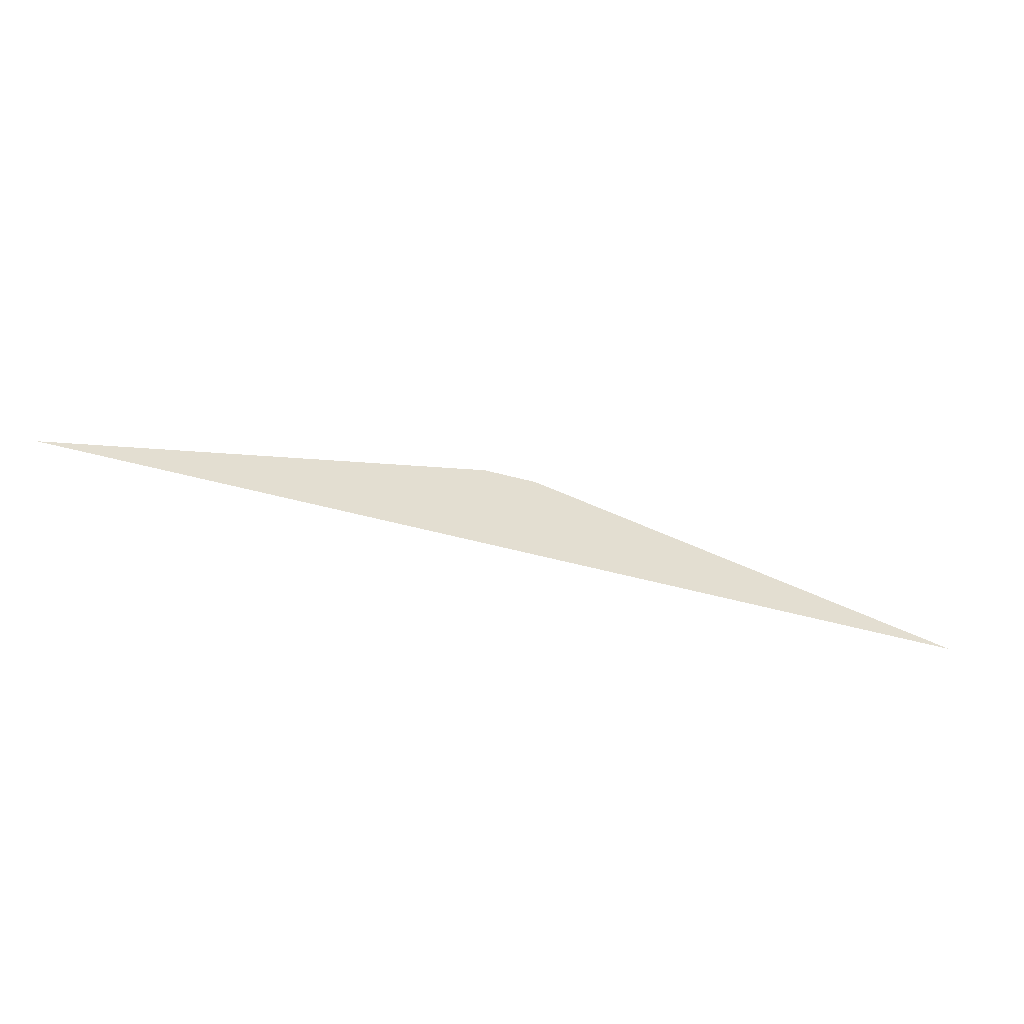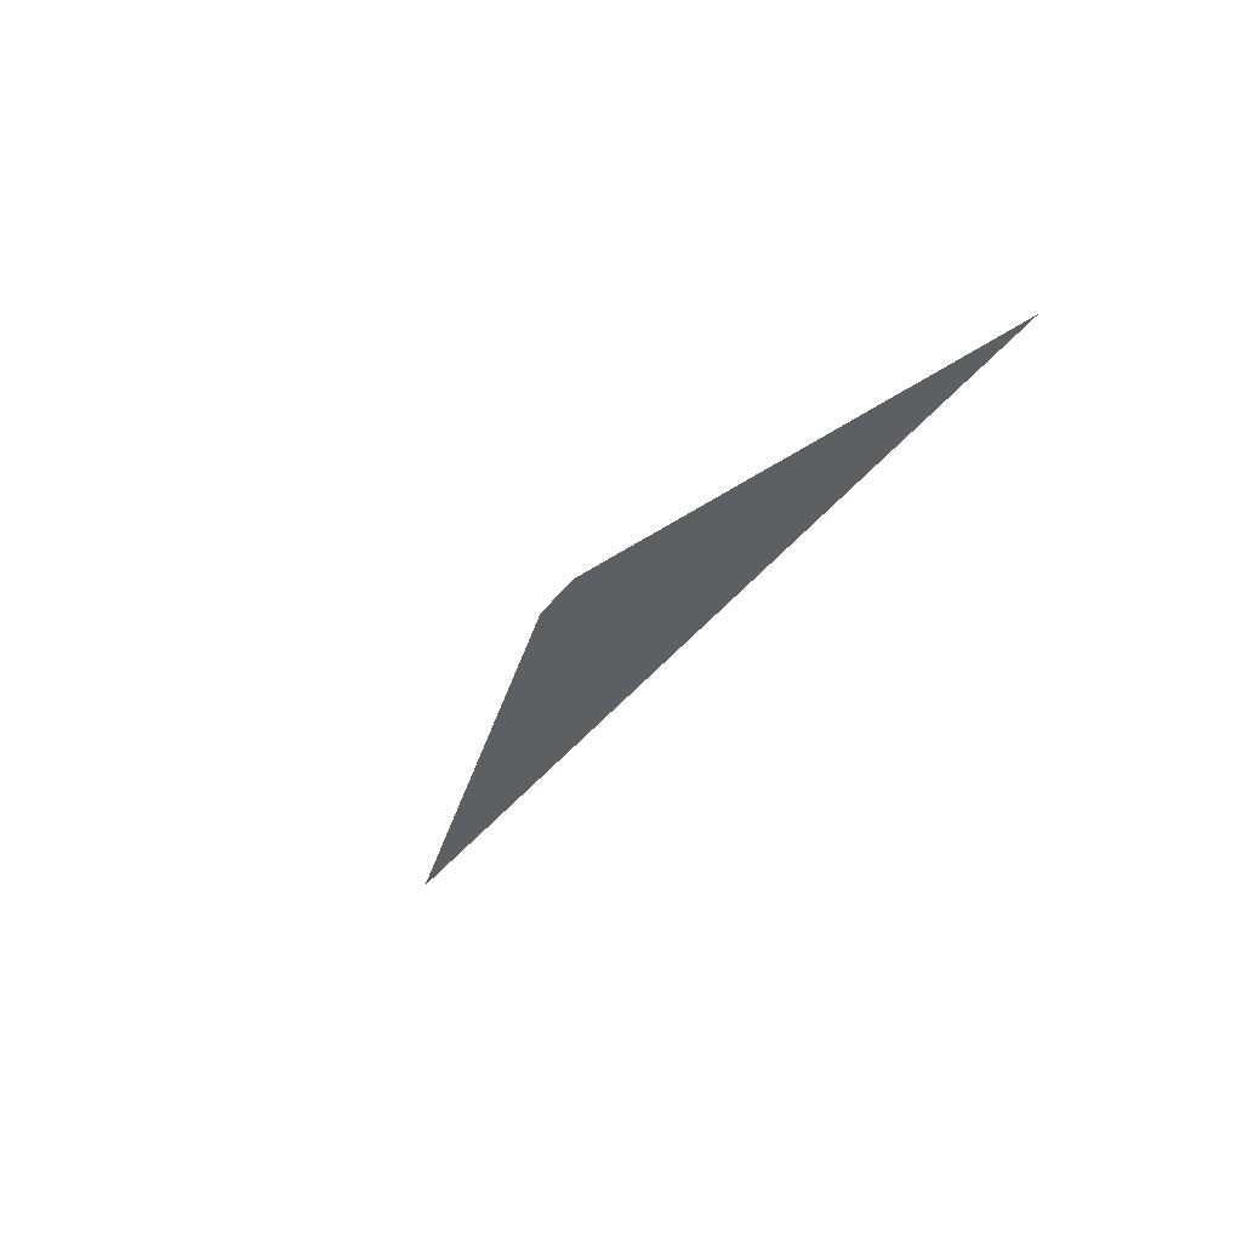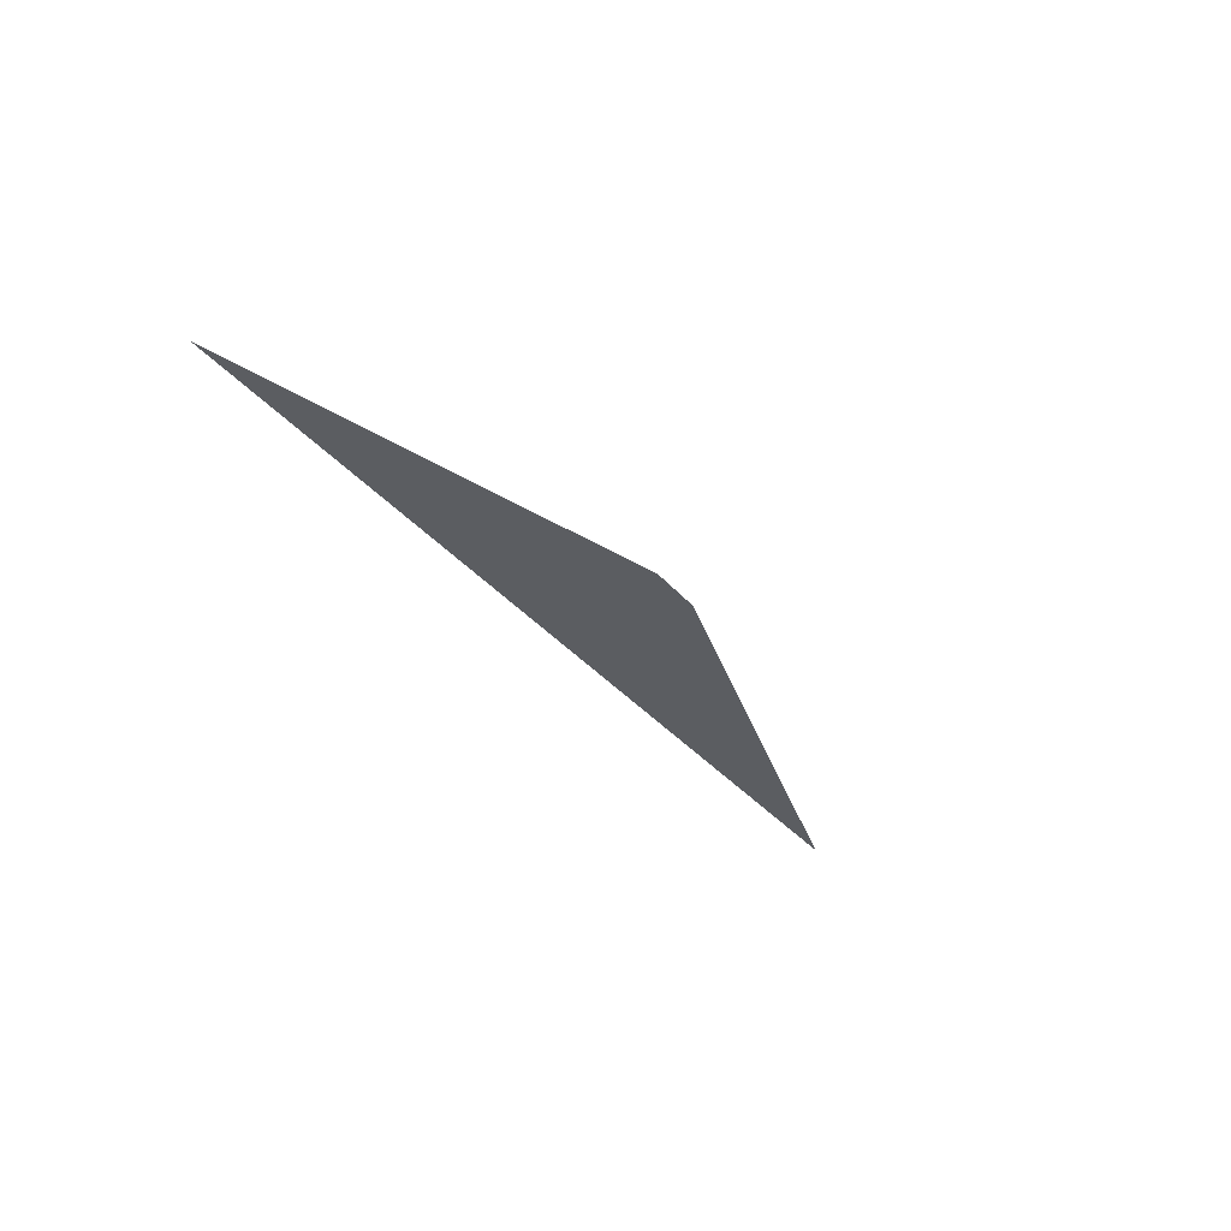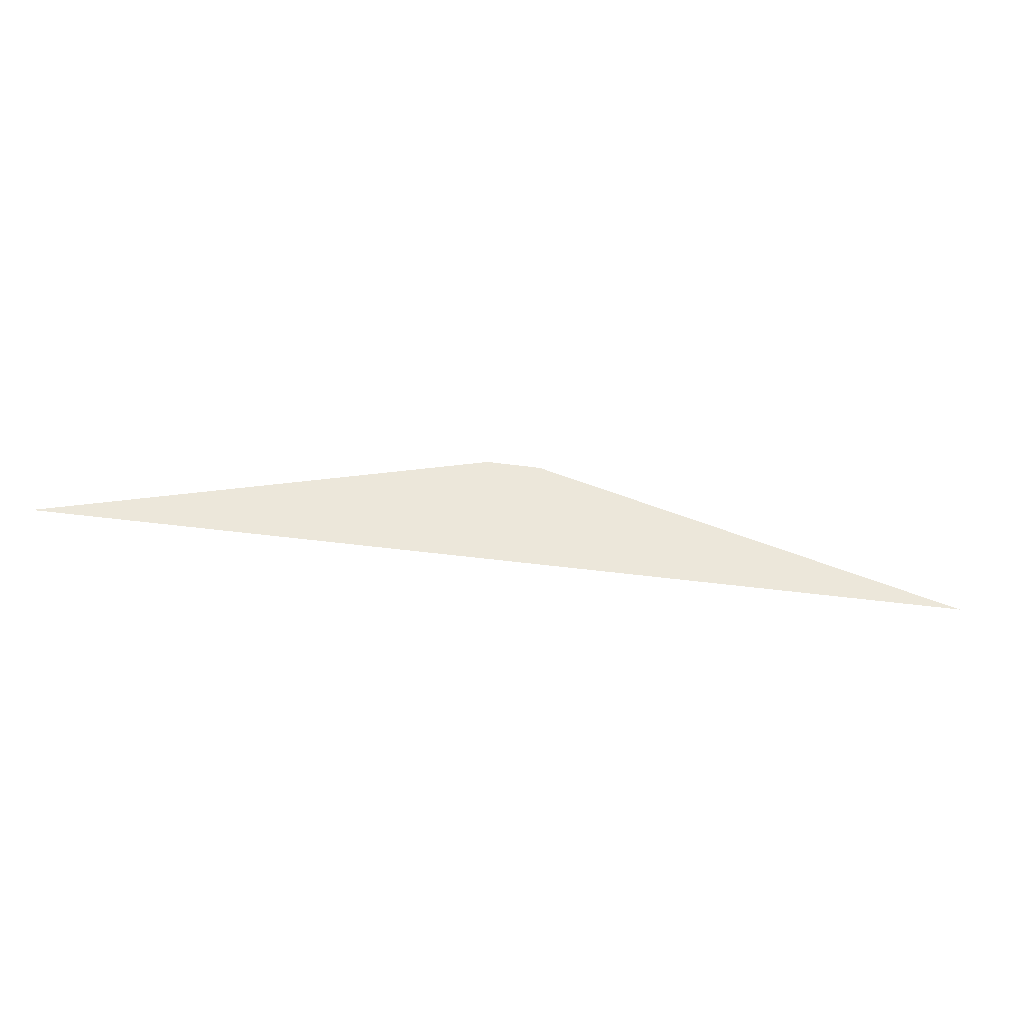
<metadata>
{"format":"obj","ext":"obj","renderer":"f3d","projection":"perspective","resolution":1024,"background":"white","views":[{"elev":-54.8,"azim":164.2,"up":"+Y"},{"elev":-39.6,"azim":-123.1,"up":"+Z"},{"elev":-35.4,"azim":124.1,"up":"+Z"},{"elev":-40.0,"azim":-9.8,"up":"+Y"}]}
</metadata>
<code>
v  12.04 21.3 -1.456
v  -9.729 21.3 -1.456
v  0.5586 24.29 -1.456
v  1.839 24.29 -1.456
g Image
f 1 2 3
f 3 4 1

</code>
